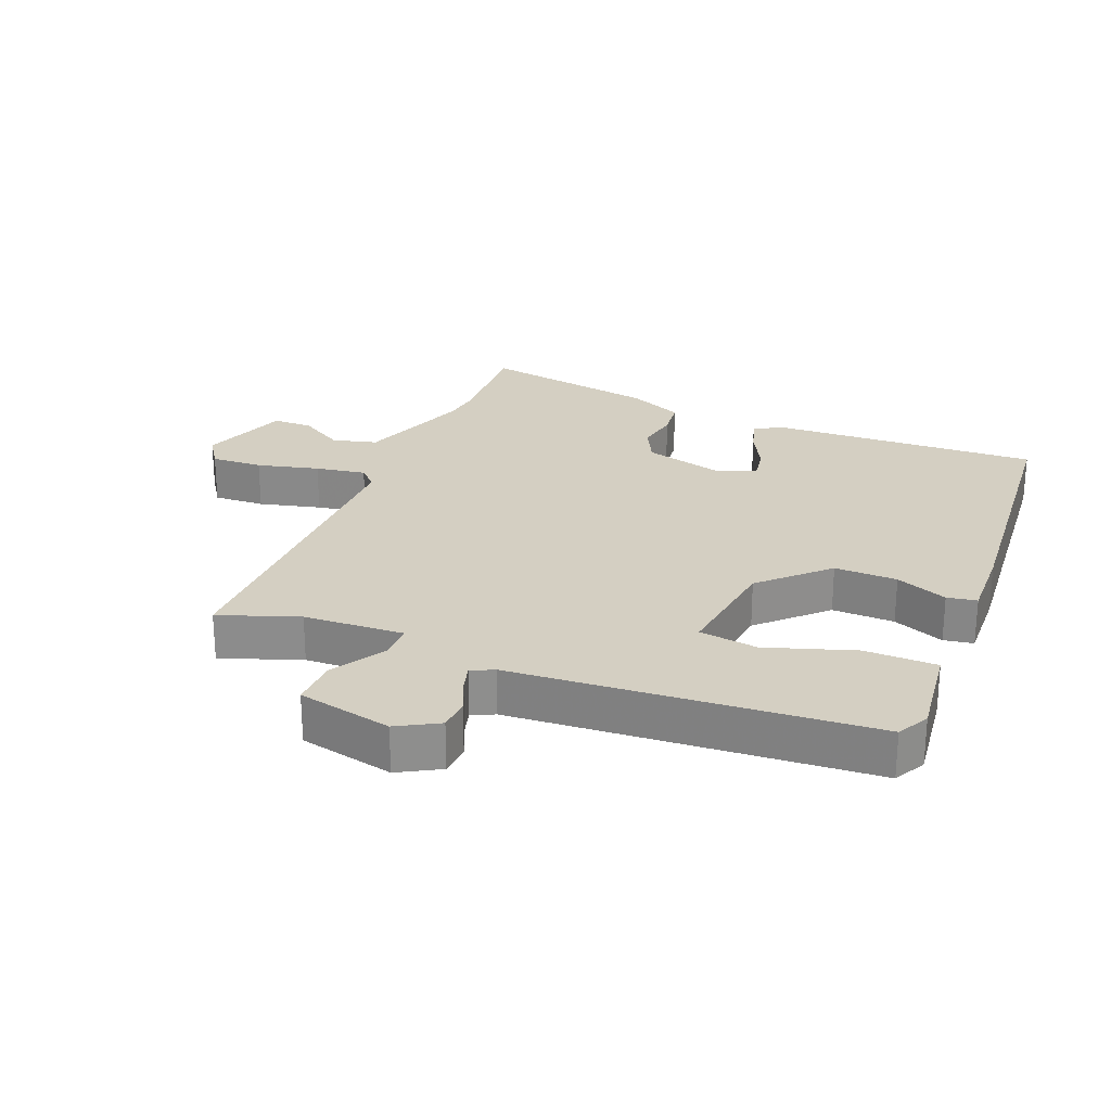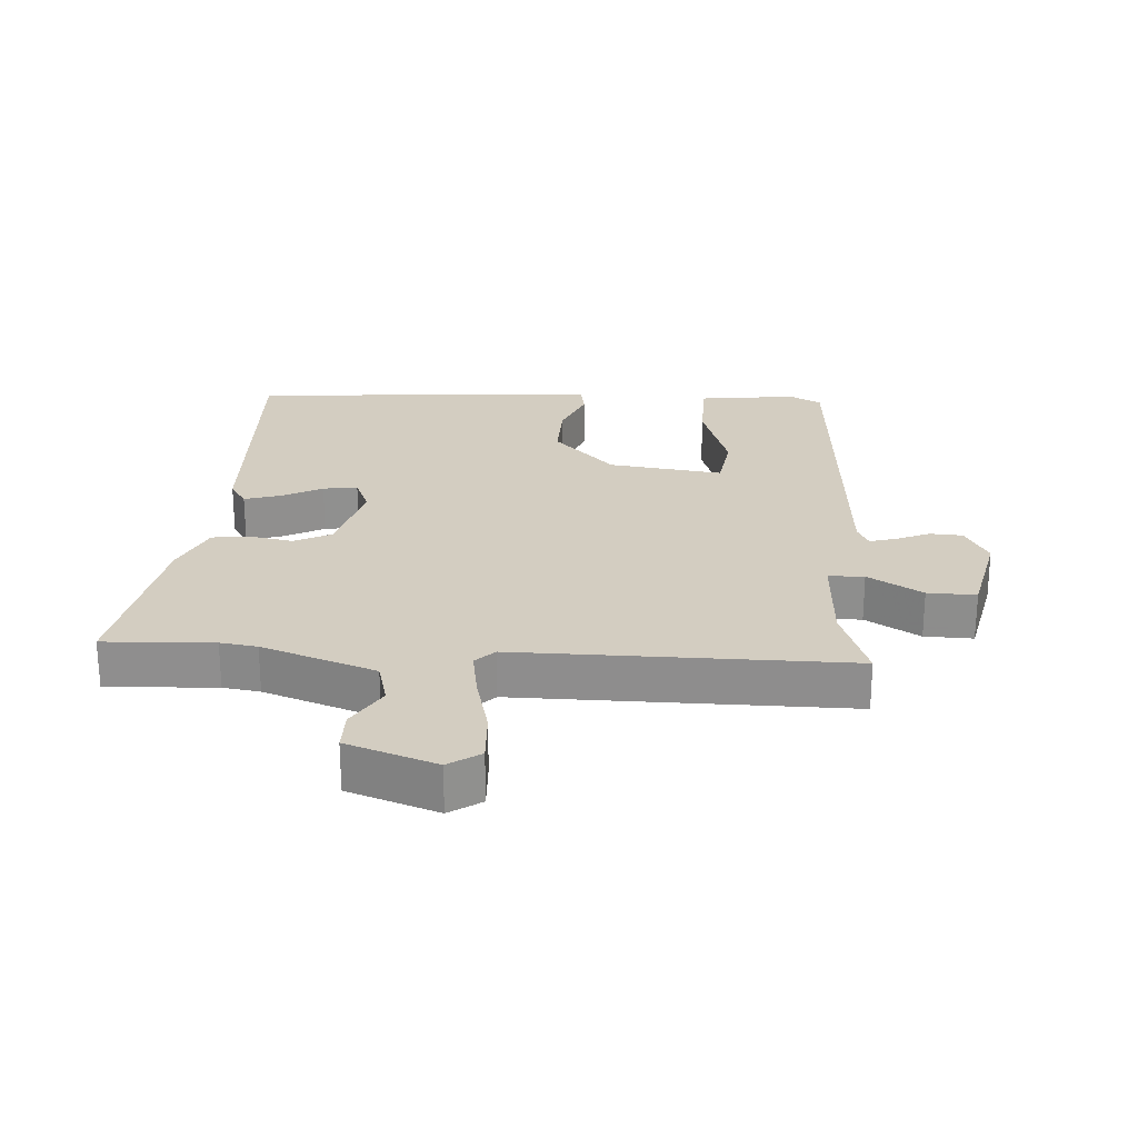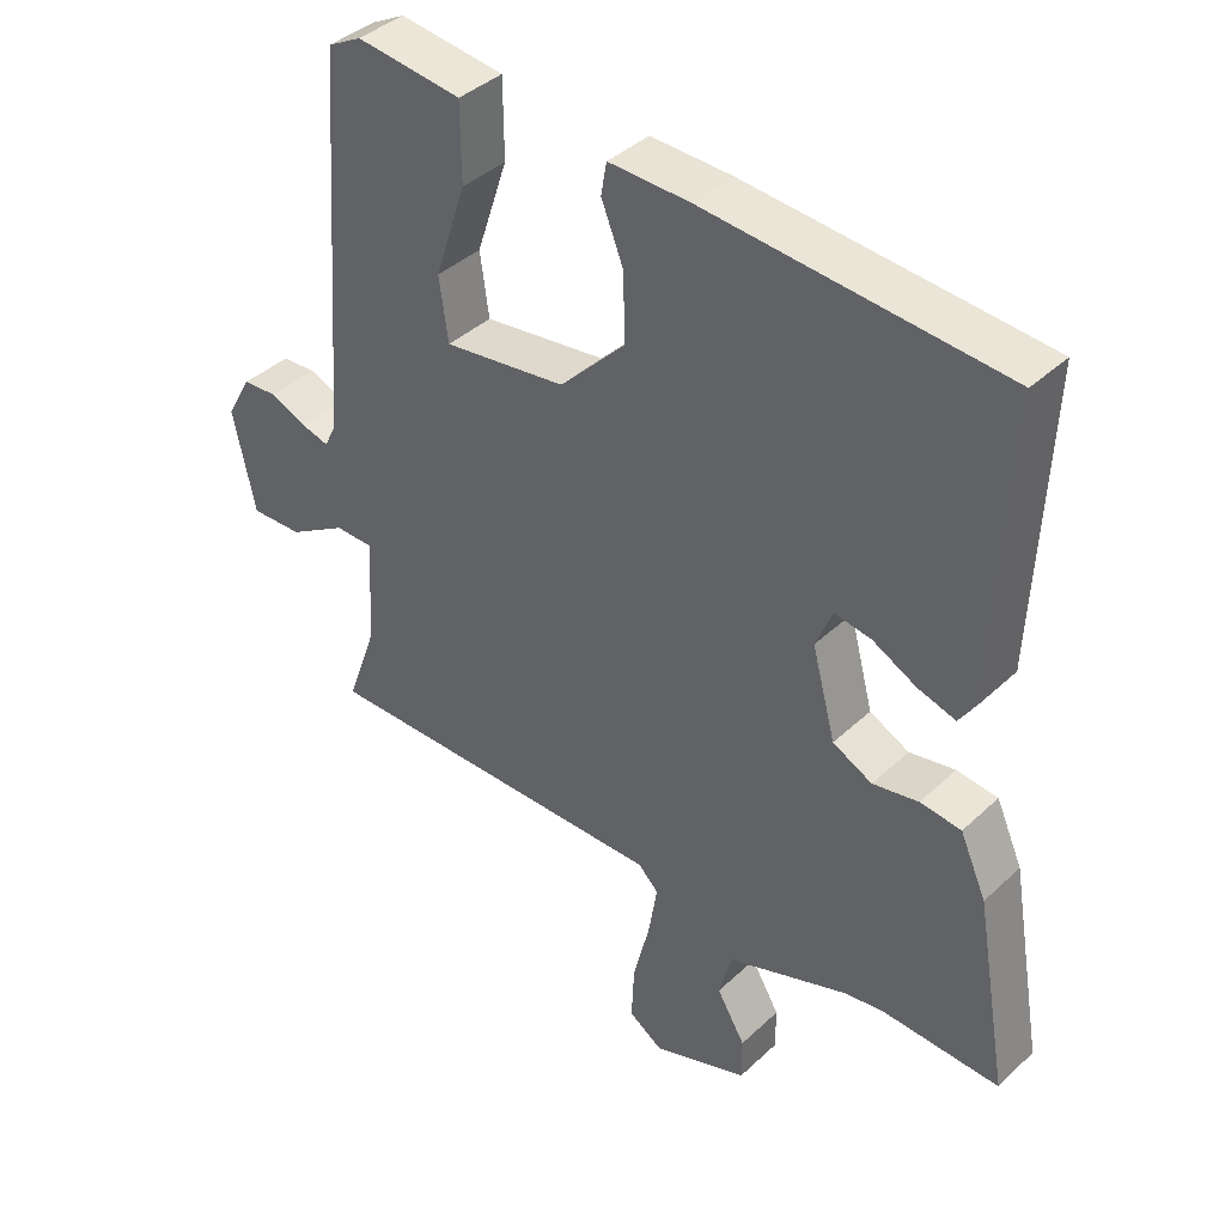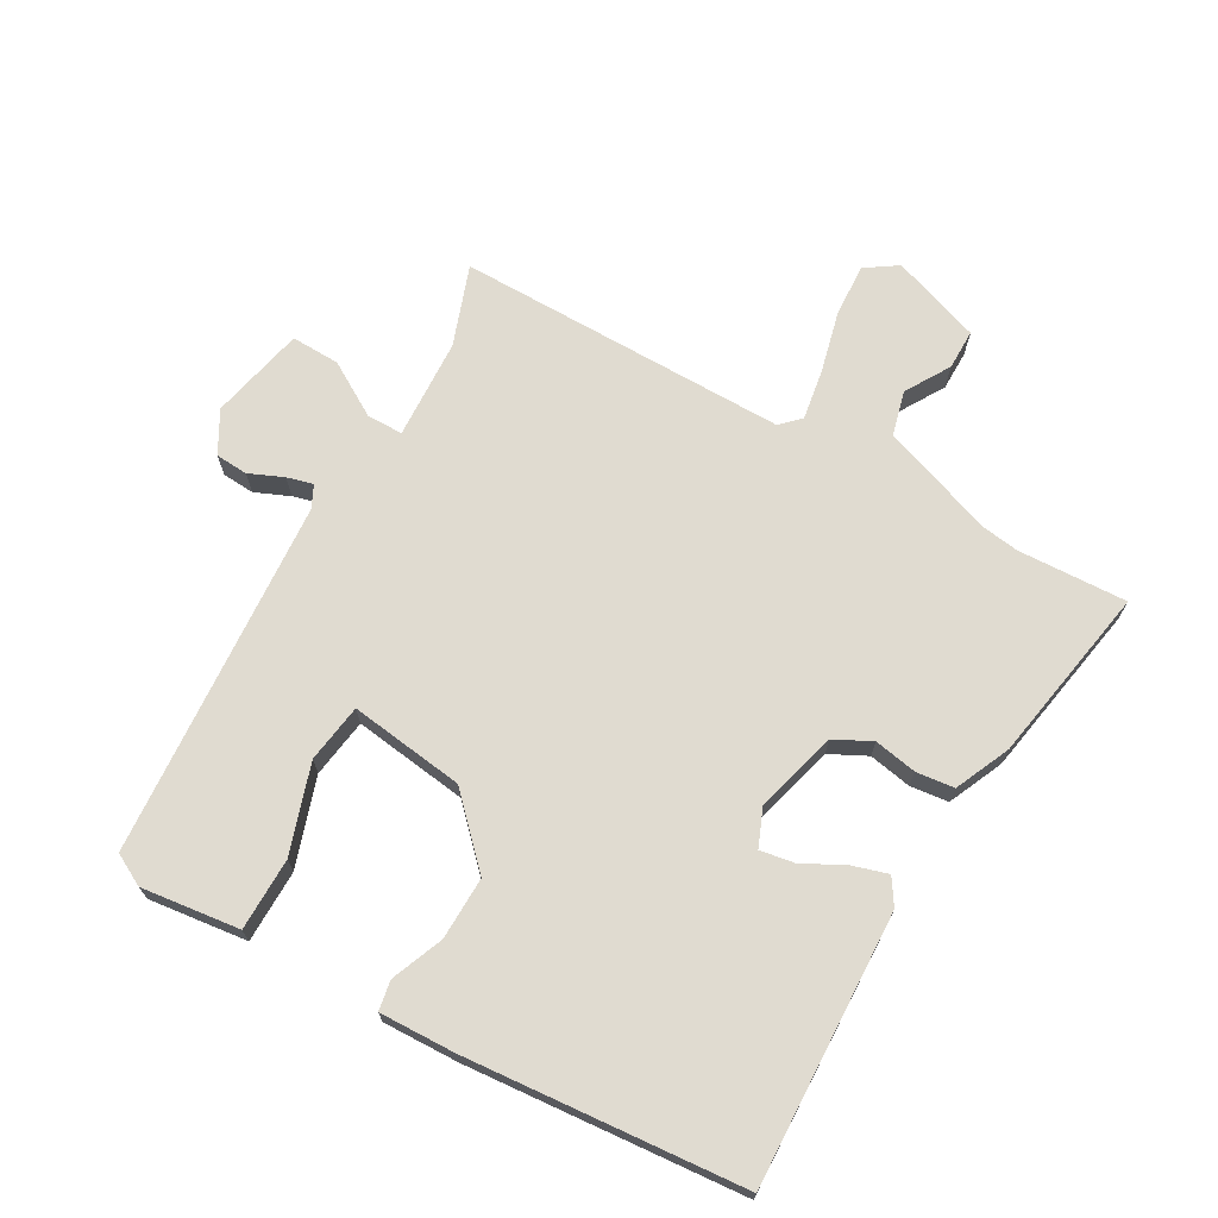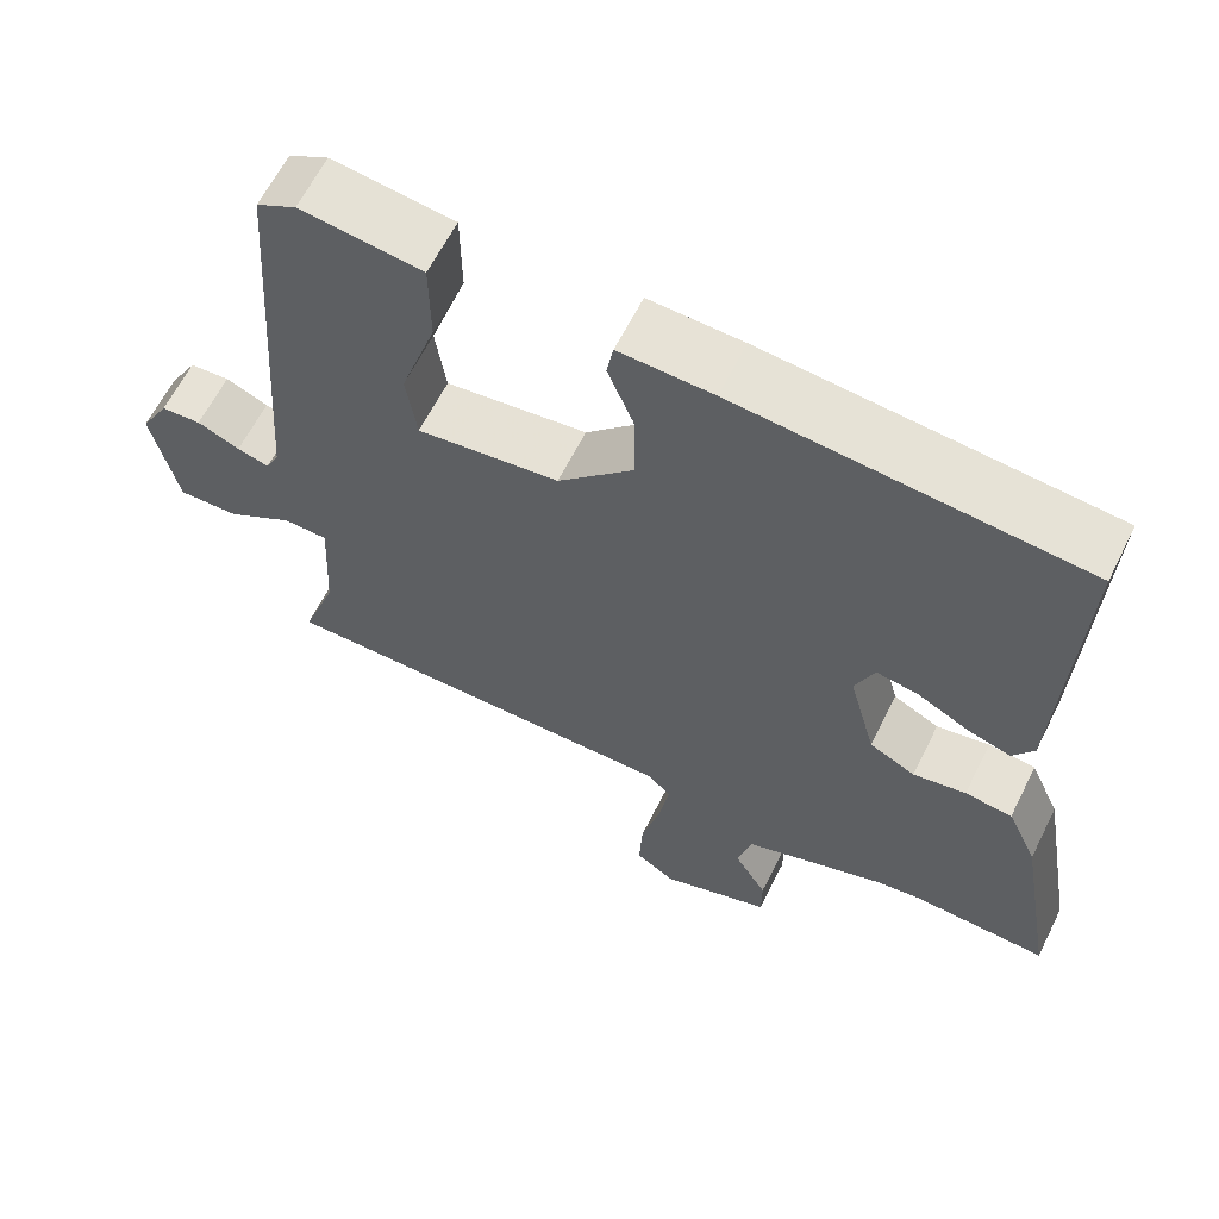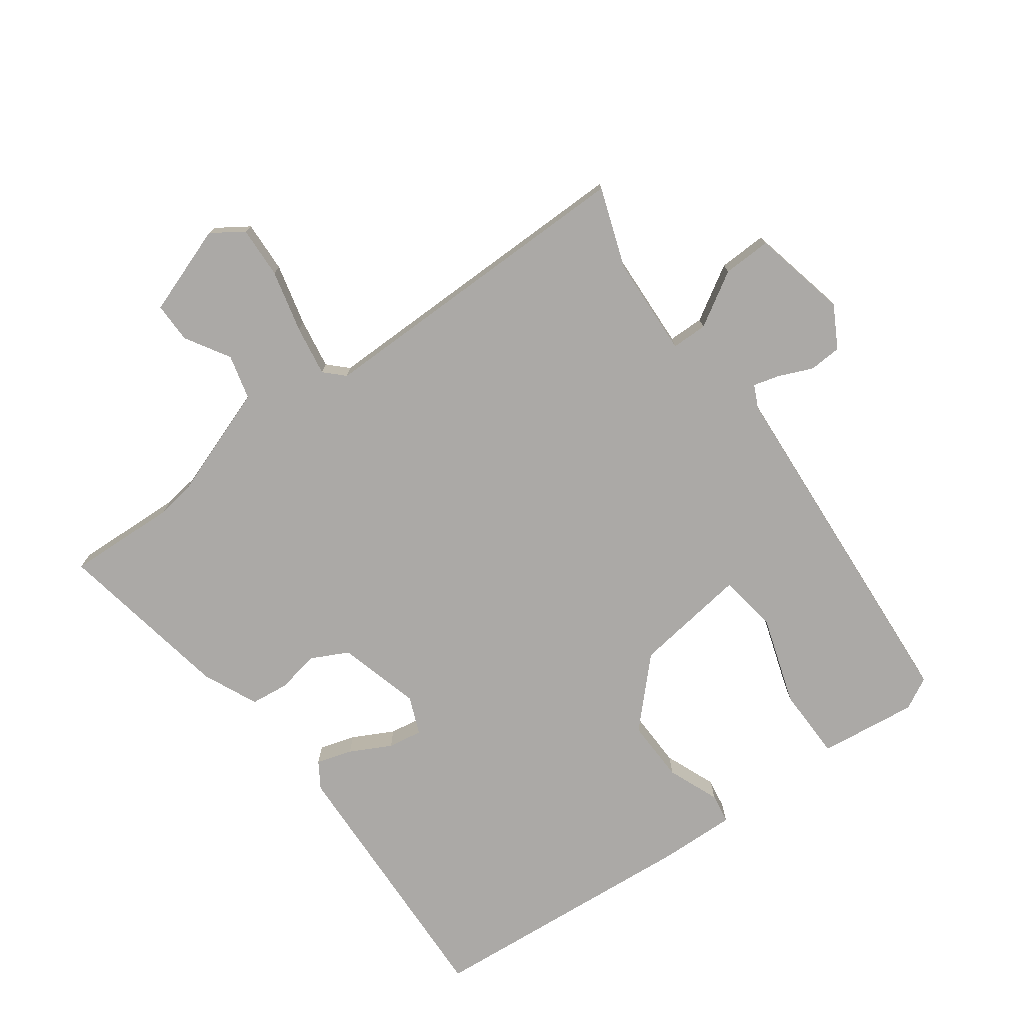
<metadata>
{"format":"obj","ext":"obj","renderer":"f3d","projection":"perspective","resolution":1024,"background":"white","views":[{"elev":25.5,"azim":-67.9,"up":"+Y"},{"elev":24.8,"azim":-176.2,"up":"+Y"},{"elev":39.5,"azim":41.0,"up":"+Z"},{"elev":70.0,"azim":29.7,"up":"+Y"},{"elev":62.7,"azim":26.5,"up":"+Z"},{"elev":-75.6,"azim":-143.7,"up":"+Y"}]}
</metadata>
<code>
v 0.503 0.07 0.466
v 0.485 0.07 0.047
v 0.459 0.07 0.007
v 0.404 0.07 0.024
v 0.341 0.07 0.057
v 0.288 0.07 0.066
v 0.264 0.07 0.008
v 0.298 0.07 -0.119
v 0.355 0.07 -0.148
v 0.421 0.07 -0.136
v 0.48 0.07 -0.143
v 0.518 0.07 -0.228
v 0.566 0.07 -0.503
v 0.397 0.07 -0.495
v 0.34 0.07 -0.503
v 0.164 0.07 -0.565
v 0.146 0.07 -0.634
v 0.187 0.07 -0.703
v 0.187 0.07 -0.765
v 0.049 0.07 -0.813
v 0 0.07 -0.78
v 0.004 0.07 -0.7
v 0.028 0.07 -0.604
v 0.041 0.07 -0.526
v 0.012 0.07 -0.497
v -0.5 0.07 -0.498
v -0.456 0.07 -0.375
v -0.448 0.07 -0.22
v -0.503 0.07 -0.219
v -0.587 0.07 -0.269
v -0.662 0.07 -0.271
v -0.694 0.07 -0.124
v -0.658 0.07 -0.06
v -0.608 0.07 -0.057
v -0.555 0.07 -0.08
v -0.515 0.07 -0.091
v -0.498 0.07 -0.056
v -0.458 0.07 0.496
v -0.409 0.07 0.522
v -0.257 0.07 0.503
v -0.256 0.07 0.391
v -0.301 0.07 0.255
v -0.288 0.07 0.164
v -0.111 0.07 0.187
v -0.016 0.07 0.284
v -0.018 0.07 0.381
v -0.05 0.07 0.461
v -0.042 0.07 0.507
v 0.075 0.07 0.503
v 0.503 0 0.466
v 0.485 0 0.047
v 0.459 0 0.007
v 0.404 0 0.024
v 0.341 0 0.057
v 0.288 0 0.066
v 0.264 0 0.008
v 0.298 0 -0.119
v 0.355 0 -0.148
v 0.421 0 -0.136
v 0.48 0 -0.143
v 0.518 0 -0.228
v 0.566 0 -0.503
v 0.397 0 -0.495
v 0.34 0 -0.503
v 0.164 0 -0.565
v 0.146 0 -0.634
v 0.187 0 -0.703
v 0.187 0 -0.765
v 0.049 0 -0.813
v 0 0 -0.78
v 0.004 0 -0.7
v 0.028 0 -0.604
v 0.041 0 -0.526
v 0.012 0 -0.497
v -0.5 0 -0.498
v -0.456 0 -0.375
v -0.448 0 -0.22
v -0.503 0 -0.219
v -0.587 0 -0.269
v -0.662 0 -0.271
v -0.694 0 -0.124
v -0.658 0 -0.06
v -0.608 0 -0.057
v -0.555 0 -0.08
v -0.515 0 -0.091
v -0.498 0 -0.056
v -0.458 0 0.496
v -0.409 0 0.522
v -0.257 0 0.503
v -0.256 0 0.391
v -0.301 0 0.255
v -0.288 0 0.164
v -0.111 0 0.187
v -0.016 0 0.284
v -0.018 0 0.381
v -0.05 0 0.461
v -0.042 0 0.507
v 0.075 0 0.503
f 46 47 48 49
f 45 46 49 1
f 44 45 1 2
f 43 44 2
f 39 40 41 42
f 37 38 39 42
f 36 37 42 43
f 32 33 34 35
f 32 35 36
f 29 30 31 32
f 28 29 32 36
f 25 26 27
f 25 27 28
f 20 21 22 23
f 20 23 24
f 17 18 19 20
f 16 17 20 24
f 15 16 24 25
f 11 12 13 14
f 9 10 11 14
f 8 9 14 15
f 7 8 15 25
f 2 3 4 5
f 2 5 6
f 43 2 6
f 25 28 36 43
f 6 7 25 43
f 98 97 96 95
f 50 98 95 94
f 51 50 94 93
f 51 93 92
f 91 90 89 88
f 91 88 87 86
f 92 91 86 85
f 84 83 82 81
f 85 84 81
f 81 80 79 78
f 85 81 78 77
f 76 75 74
f 77 76 74
f 72 71 70 69
f 73 72 69
f 69 68 67 66
f 73 69 66 65
f 74 73 65 64
f 63 62 61 60
f 63 60 59 58
f 64 63 58 57
f 74 64 57 56
f 54 53 52 51
f 55 54 51
f 55 51 92
f 92 85 77 74
f 92 74 56 55
f 1 50 51 2
f 2 51 52 3
f 3 52 53 4
f 4 53 54 5
f 5 54 55 6
f 6 55 56 7
f 7 56 57 8
f 8 57 58 9
f 9 58 59 10
f 10 59 60 11
f 11 60 61 12
f 12 61 62 13
f 13 62 63 14
f 14 63 64 15
f 15 64 65 16
f 16 65 66 17
f 17 66 67 18
f 18 67 68 19
f 19 68 69 20
f 20 69 70 21
f 21 70 71 22
f 22 71 72 23
f 23 72 73 24
f 24 73 74 25
f 25 74 75 26
f 26 75 76 27
f 27 76 77 28
f 28 77 78 29
f 29 78 79 30
f 30 79 80 31
f 31 80 81 32
f 32 81 82 33
f 33 82 83 34
f 34 83 84 35
f 35 84 85 36
f 36 85 86 37
f 37 86 87 38
f 38 87 88 39
f 39 88 89 40
f 40 89 90 41
f 41 90 91 42
f 42 91 92 43
f 43 92 93 44
f 44 93 94 45
f 45 94 95 46
f 46 95 96 47
f 47 96 97 48
f 48 97 98 49
f 49 98 50 1

</code>
